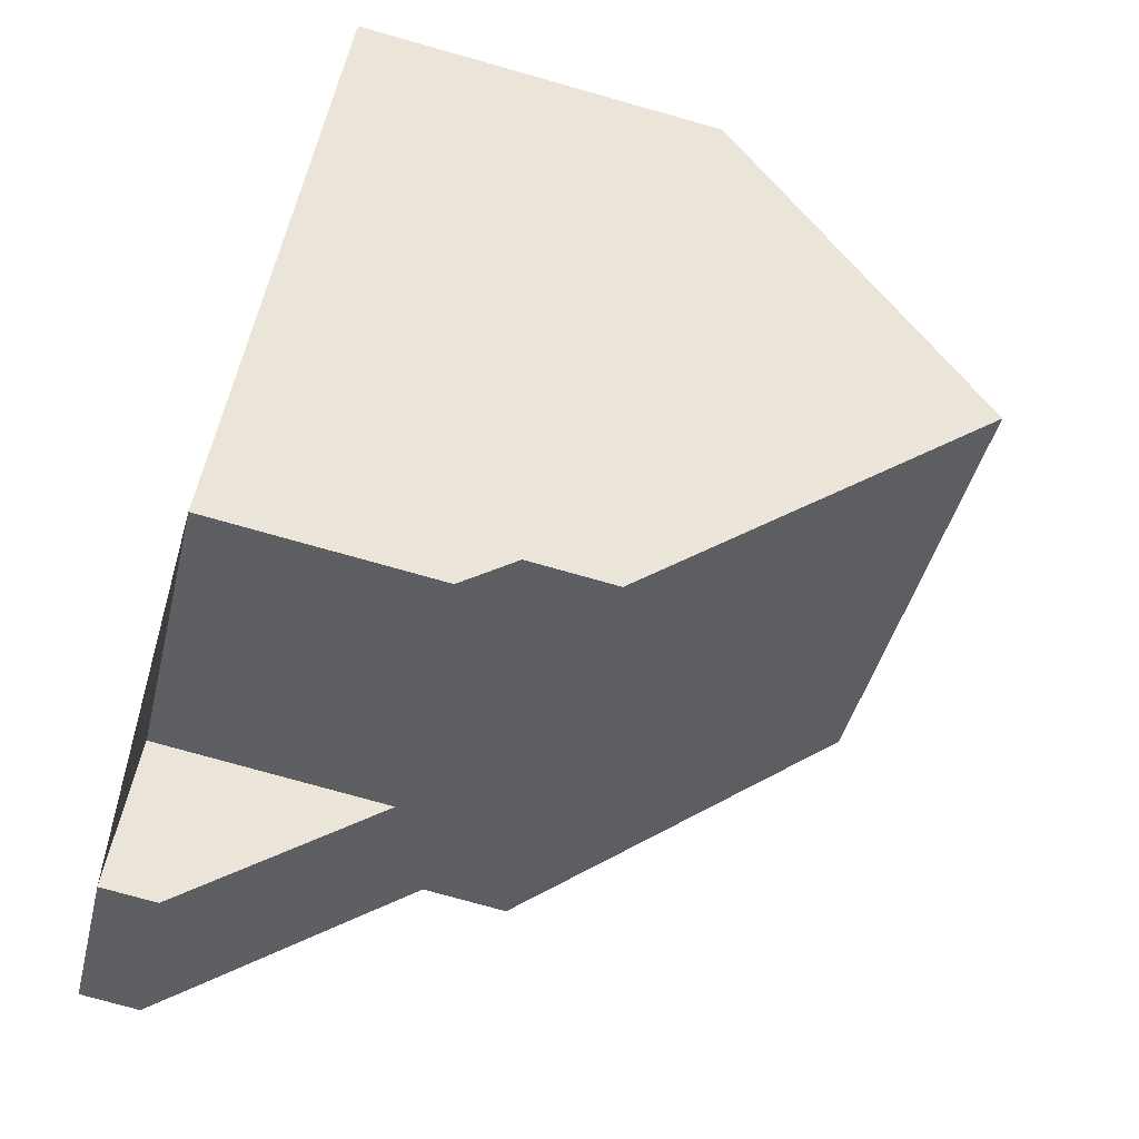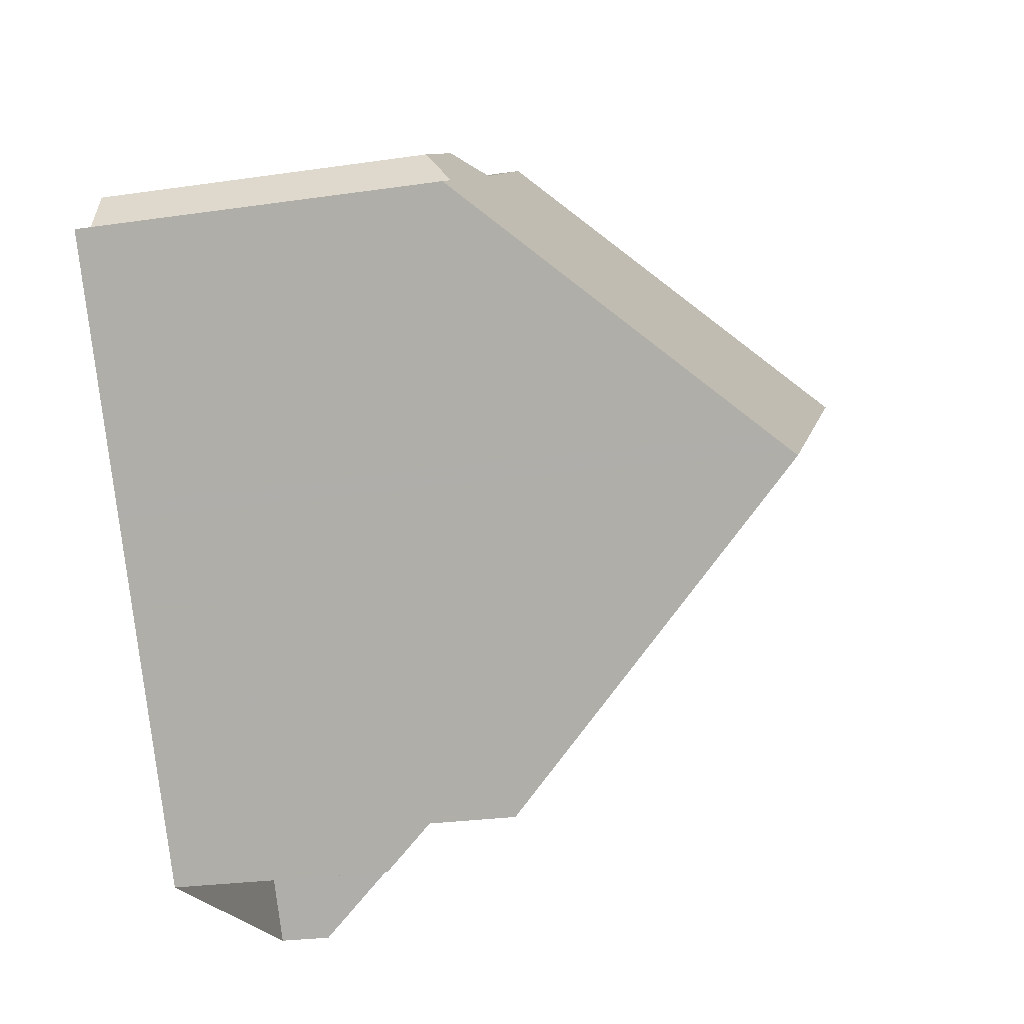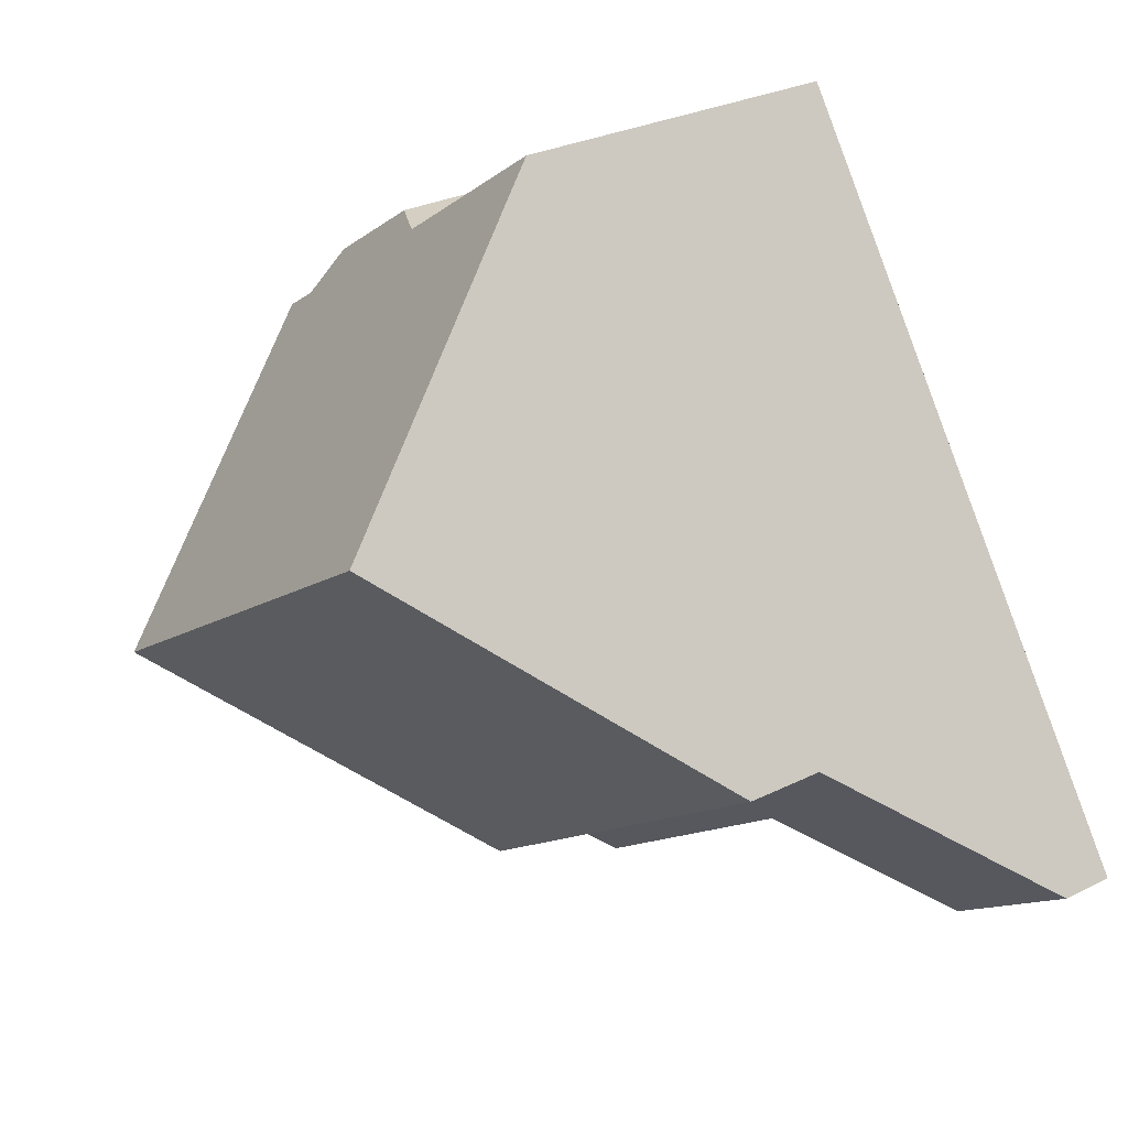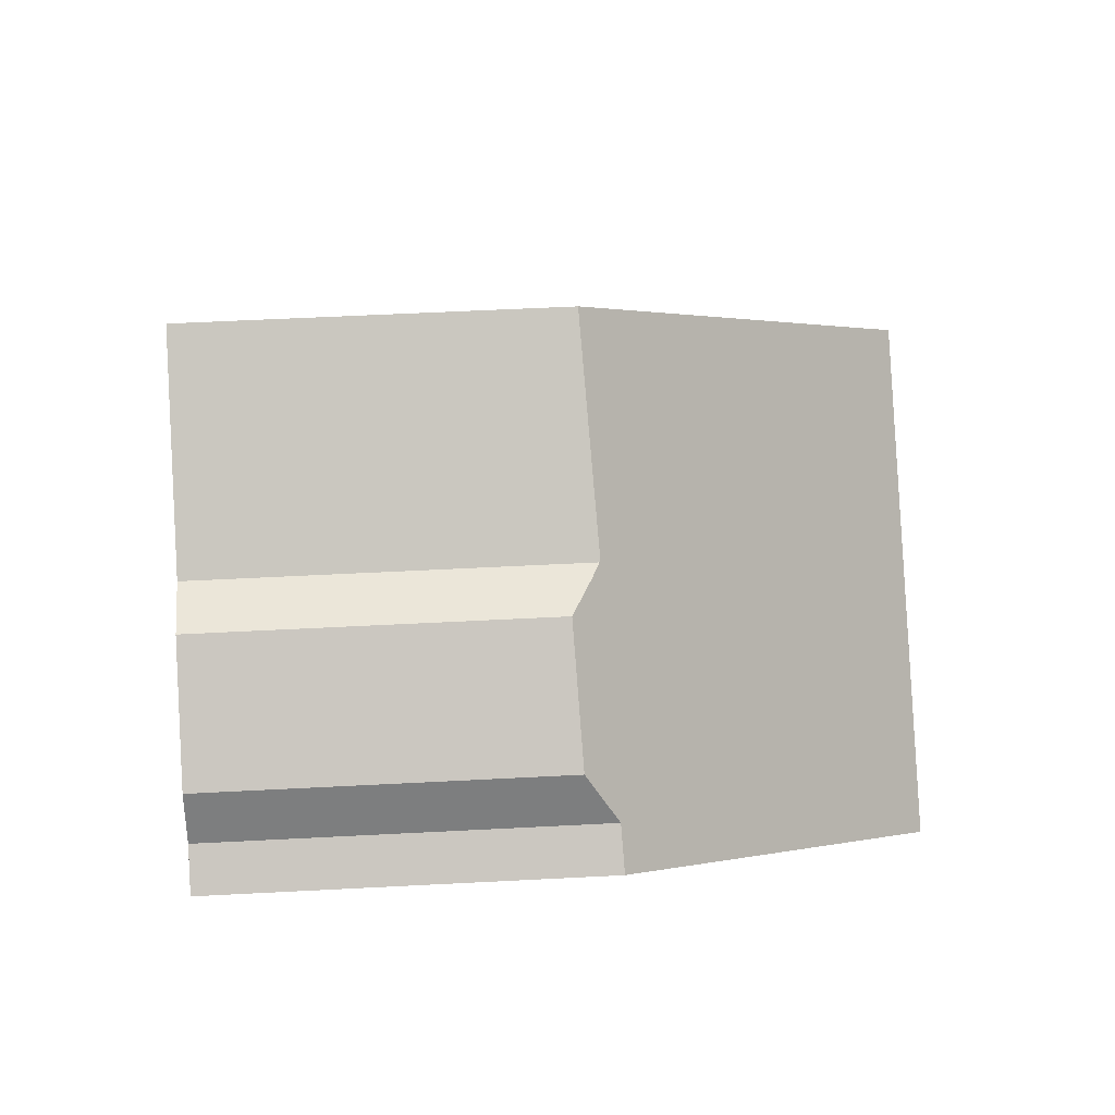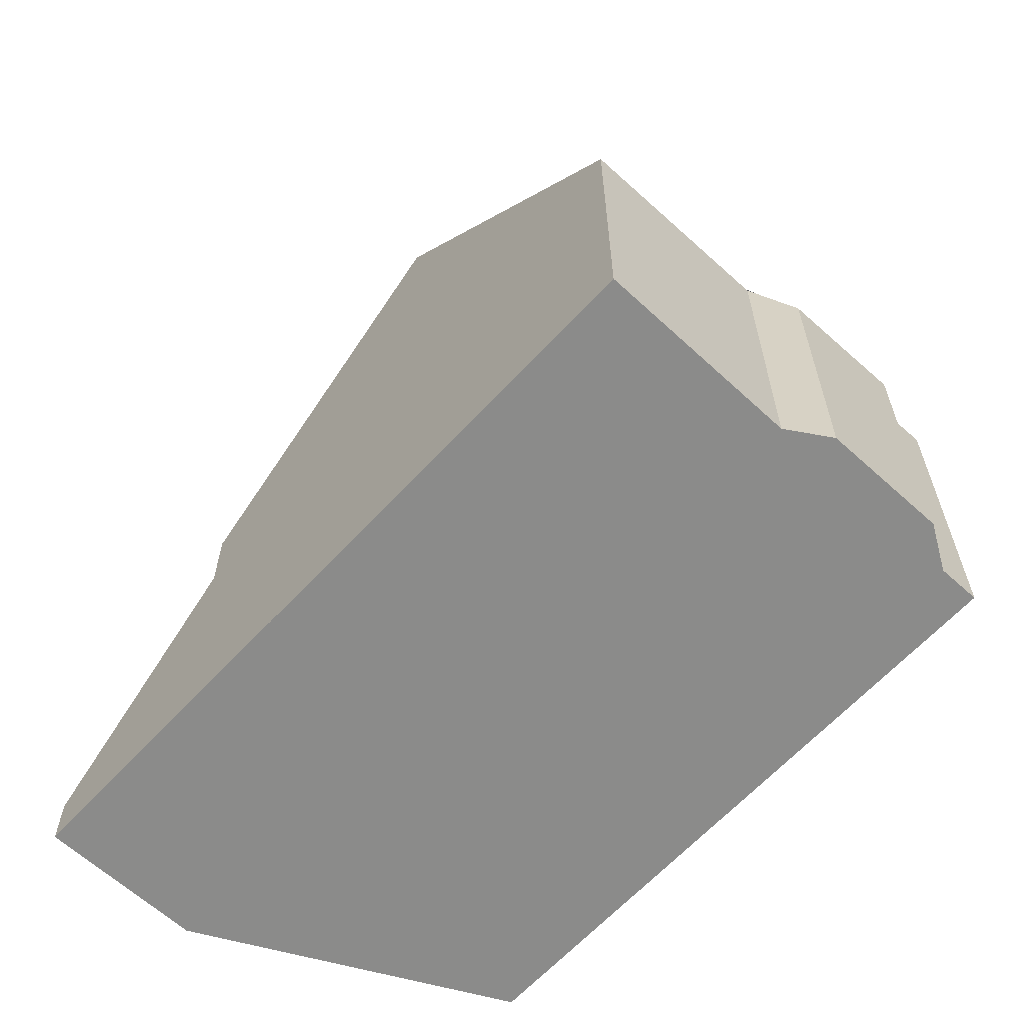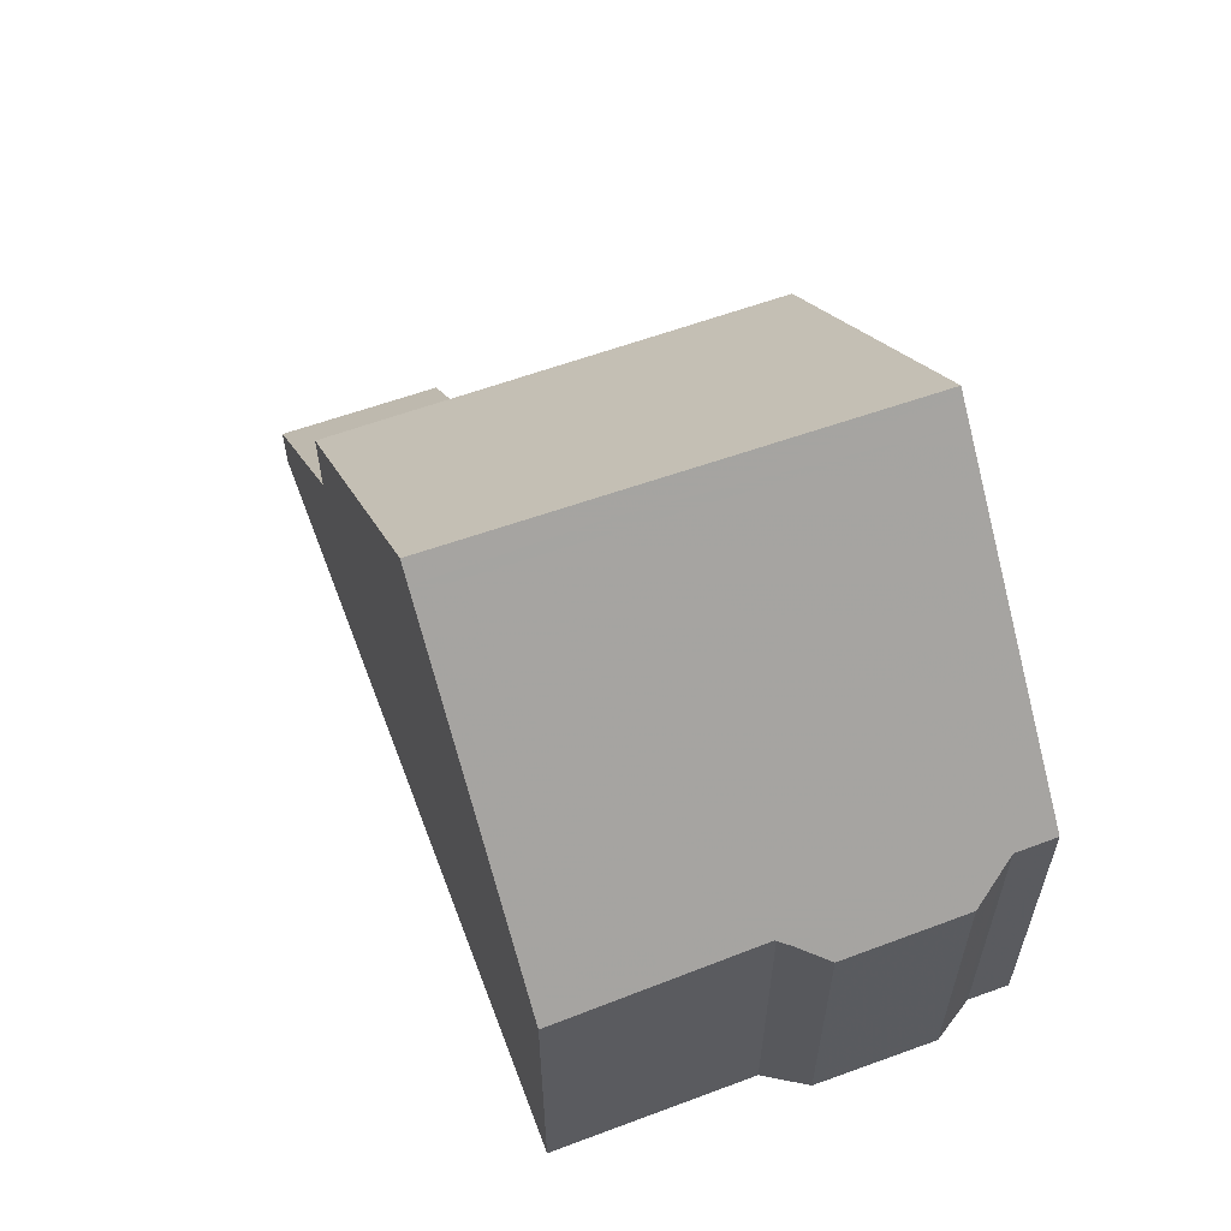
<metadata>
{"format":"obj","ext":"obj","renderer":"f3d","projection":"perspective","resolution":1024,"background":"white","views":[{"elev":-76.7,"azim":-105.7,"up":"+Y"},{"elev":-26.3,"azim":-77.0,"up":"+Y"},{"elev":28.5,"azim":53.2,"up":"+Y"},{"elev":53.8,"azim":-93.2,"up":"+Y"},{"elev":-63.7,"azim":172.1,"up":"+Z"},{"elev":62.2,"azim":-165.8,"up":"+Z"}]}
</metadata>
<code>
v -1113 -758.9 4.56
v -1113 -758.6 4.543
v -1112 -758 4.168
v -1111 -757.1 4.116
v -1110 -757.1 4.455
v -1108 -755.5 4.342
v -1102 -763.9 0.7049
v -1104 -765.1 0.6696
v -1105 -763.5 2.838
v -1108 -765.7 2.748
v -1111 -761.9 8.299
v -1106 -758.6 8.231
v -1111 -761.7 7.997
v -1106 -758.4 7.947
v -1108 -755.5 4.344
v -1106 -758.4 7.947
v -1106 -758.6 8.231
v -1108 -755.8 4.676
v -1108 -755.8 4.677
v -1113 -759.2 4.867
v -1113 -759.2 4.867
v -1111 -761.7 7.997
v -1113 -758.9 4.56
v -1106 -758.6 8.231
v -1111 -761.9 8.299
v -1109 -765.2 4.429
v -1104 -761.8 4.474
v -1109 -765.2 3.359
v -1104 -761.8 3.455
v -1106 -758.6 8.231
v -1102 -763.9 0.7044
v -1104 -761.8 4.474
v -1104 -761.8 3.455
v -1111 -761.9 8.299
v -1111 -761.9 8.299
v -1108 -765.7 2.748
v -1109 -765.2 4.429
v -1109 -765.2 3.359
v -1104 -761.8 4.474
v -1109 -765.2 4.429
v -1104 -761.8 3.455
v -1109 -765.2 3.359
v -1109 -765.2 4.429
v -1109 -765.2 3.359
v -1104 -761.8 4.474
v -1104 -761.8 3.455
v -1110 -757.1 4.357
v -1112 -758.5 4.46
v -1106 -758.4 8.014
v -1111 -761.8 8.203
v -1111 -761.8 8.203
v -1106 -758.4 8.013
v -1103 -762.6 2.373
v -1105 -763.9 2.317
v -1103 -762.6 2.374
v -1103 -762.5 2.554
v -1105 -763.7 2.52
v -1103 -762.5 2.554
v -1106 -758.9 8.236
v -1106 -758.7 7.951
v -1106 -758.7 8.03
v -1106 -758.9 8.236
v -1104 -762.1 4.47
v -1104 -762.1 4.47
v -1104 -762.1 3.447
v -1104 -762.1 3.447
v -1104 -762.8 2.546
v -1108 -755.8 4.364
v -1108 -756.1 4.693
v -1104 -762.9 2.36
v -1103 -764.2 0.6963
v -1103 -764.2 0.7238
v -1104 -765.1 0.6978
v -1102 -763.9 0.7322
v -1102 -763.9 0.7318
v -1107 -759.4 8.246
v -1107 -759.1 7.958
v -1107 -759.2 8.057
v -1107 -759.4 8.246
v -1105 -762.6 4.464
v -1105 -762.6 4.464
v -1105 -762.6 3.433
v -1105 -762.6 3.433
v -1104 -763.3 2.532
v -1109 -756.3 4.401
v -1109 -756.6 4.721
v -1104 -763.4 2.337
v -1103 -764.7 0.7097
v -1103 -764.7 0.6818
v -1108 -759.8 8.255
v -1108 -759.6 7.965
v -1108 -759.6 8.081
v -1108 -759.8 8.255
v -1105 -763 4.458
v -1105 -763 4.458
v -1105 -763 3.421
v -1105 -763 3.421
v -1105 -763.5 2.838
v -1110 -756.7 4.432
v -1110 -757 4.744
v -1113 -758.9 4.56
v -1113 -758.9 4.56
v -1113 -758.9 -8.882e-16
v -1113 -758.9 0
v -1112 -758.5 4.46
v -1113 -758.6 4.543
v -1113 -758.6 -8.882e-16
v -1112 -758.5 0
v -1111 -757.1 4.116
v -1112 -758 4.168
v -1112 -758 0
v -1111 -757.1 0
v -1110 -757.1 4.357
v -1111 -757.1 4.116
v -1111 -757.1 0
v -1110 -757.1 0
v -1110 -756.7 4.432
v -1110 -757.1 4.455
v -1110 -757.1 8.882e-16
v -1110 -756.7 0
v -1108 -755.8 4.676
v -1108 -755.5 4.342
v -1108 -755.5 0
v -1108 -755.8 0
v -1102 -763.9 0.7044
v -1102 -763.9 0.7049
v -1102 -763.9 0
v -1102 -763.9 0
v -1104 -765.1 0.6978
v -1104 -765.1 0.6696
v -1104 -765.1 0
v -1104 -765.1 0
v -1105 -763.5 2.838
v -1105 -763.5 2.838
v -1105 -763.5 0
v -1105 -763.5 0
v -1109 -765.2 3.359
v -1108 -765.7 2.748
v -1108 -765.7 0
v -1109 -765.2 -4.441e-16
v -1111 -761.8 8.203
v -1111 -761.9 8.299
v -1111 -761.9 0
v -1111 -761.8 0
v -1113 -759.2 4.867
v -1111 -761.7 7.997
v -1111 -761.7 0
v -1113 -759.2 -8.882e-16
v -1106 -758.4 8.013
v -1106 -758.4 7.947
v -1106 -758.4 -8.882e-16
v -1106 -758.4 -1.776e-15
v -1108 -755.5 4.342
v -1108 -755.5 4.344
v -1108 -755.5 0
v -1108 -755.5 0
v -1106 -758.4 7.947
v -1108 -755.8 4.676
v -1108 -755.8 0
v -1106 -758.4 -8.882e-16
v -1113 -758.9 4.56
v -1113 -759.2 4.867
v -1113 -759.2 -8.882e-16
v -1113 -758.9 -8.882e-16
v -1113 -758.6 4.543
v -1113 -758.9 4.56
v -1113 -758.9 0
v -1113 -758.6 -8.882e-16
v -1104 -761.8 4.474
v -1106 -758.6 8.231
v -1106 -758.6 0
v -1104 -761.8 0
v -1103 -764.2 0.6963
v -1102 -763.9 0.7044
v -1102 -763.9 0
v -1103 -764.2 1.11e-16
v -1108 -765.7 2.748
v -1108 -765.7 2.748
v -1108 -765.7 0
v -1108 -765.7 0
v -1111 -761.9 8.299
v -1109 -765.2 4.429
v -1109 -765.2 -8.882e-16
v -1111 -761.9 0
v -1103 -762.5 2.554
v -1104 -761.8 3.455
v -1104 -761.8 0
v -1103 -762.5 4.441e-16
v -1110 -757.1 4.455
v -1110 -757.1 4.357
v -1110 -757.1 0
v -1110 -757.1 8.882e-16
v -1112 -758 4.168
v -1112 -758.5 4.46
v -1112 -758.5 0
v -1112 -758 0
v -1111 -761.7 7.997
v -1111 -761.8 8.203
v -1111 -761.8 0
v -1111 -761.7 0
v -1106 -758.6 8.231
v -1106 -758.4 8.013
v -1106 -758.4 -1.776e-15
v -1106 -758.6 0
v -1105 -763.7 2.52
v -1105 -763.9 2.317
v -1105 -763.9 4.441e-16
v -1105 -763.7 0
v -1102 -763.9 0.7322
v -1103 -762.6 2.374
v -1103 -762.6 0
v -1102 -763.9 0
v -1105 -763.5 2.838
v -1105 -763.7 2.52
v -1105 -763.7 0
v -1105 -763.5 0
v -1103 -762.6 2.374
v -1103 -762.5 2.554
v -1103 -762.5 4.441e-16
v -1103 -762.6 0
v -1108 -755.5 4.344
v -1108 -755.8 4.364
v -1108 -755.8 8.882e-16
v -1108 -755.5 0
v -1103 -764.7 0.6818
v -1103 -764.2 0.6963
v -1103 -764.2 1.11e-16
v -1103 -764.7 0
v -1105 -763.9 2.317
v -1104 -765.1 0.6978
v -1104 -765.1 0
v -1105 -763.9 4.441e-16
v -1102 -763.9 0.7049
v -1102 -763.9 0.7322
v -1102 -763.9 0
v -1102 -763.9 0
v -1108 -755.8 4.364
v -1109 -756.3 4.401
v -1109 -756.3 0
v -1108 -755.8 8.882e-16
v -1104 -765.1 0.6696
v -1103 -764.7 0.6818
v -1103 -764.7 0
v -1104 -765.1 0
v -1108 -765.7 2.748
v -1105 -763.5 2.838
v -1105 -763.5 0
v -1108 -765.7 0
v -1109 -756.3 4.401
v -1110 -756.7 4.432
v -1110 -756.7 0
v -1109 -756.3 0
v -1102 -763.9 0
v -1104 -765.1 0
v -1105 -763.5 0
v -1108 -765.7 0
v -1113 -758.9 0
v -1113 -758.6 0
v -1112 -758 0
v -1111 -757.1 0
v -1110 -757.1 0
v -1108 -755.5 0
f 51 13 22 50
f 21 20 1 23
f 19 15 6 18
f 49 16 14 52
f 18 14 16 19
f 22 13 20 21
f 91 22 21 100
f 48 3 4 47
f 43 25 35 40
f 37 26 28 38
f 39 30 24 45
f 33 29 27 32
f 92 50 22 91
f 94 40 35 93
f 95 37 38 96
f 98 36 42 97
f 42 36 10 44
f 56 41 46 58
f 100 21 23 2 48 47 5 99
f 90 34 50 92
f 50 34 11 51
f 52 12 17 49
f 88 73 54 87
f 75 53 55 74
f 87 54 57 84
f 58 55 53 56
f 60 16 49 61
f 62 30 39 63
f 65 33 32 64
f 66 41 56 67
f 68 15 19 69
f 61 49 17 59
f 72 70 53 75
f 67 56 53 70
f 69 19 16 60
f 89 8 73 88
f 74 7 31 75
f 75 31 71 72
f 77 60 61 78
f 79 62 63 80
f 82 65 64 81
f 83 66 67 84
f 85 68 69 86
f 78 61 59 76
f 87 70 72 88
f 84 67 70 87
f 86 69 60 77
f 88 72 71 89
f 91 77 78 92
f 93 79 80 94
f 96 82 81 95
f 97 83 84 57 9 98
f 99 85 86 100
f 92 78 76 90
f 100 86 77 91
f 102 103 104 101
f 106 107 108 105
f 110 111 112 109
f 114 115 116 113
f 118 119 120 117
f 122 123 124 121
f 126 127 128 125
f 130 131 132 129
f 134 135 136 133
f 138 139 140 137
f 142 143 144 141
f 146 147 148 145
f 150 151 152 149
f 154 155 156 153
f 158 159 160 157
f 162 163 164 161
f 166 167 168 165
f 170 171 172 169
f 174 175 176 173
f 178 179 180 177
f 182 183 184 181
f 186 187 188 185
f 190 191 192 189
f 194 195 196 193
f 198 199 200 197
f 202 203 204 201
f 206 207 208 205
f 210 211 212 209
f 214 215 216 213
f 218 219 220 217
f 222 223 224 221
f 226 227 228 225
f 230 231 232 229
f 234 235 236 233
f 238 239 240 237
f 242 243 244 241
f 246 247 248 245
f 250 251 252 249
f 254 255 256 257 258 259 260 261 262 253

</code>
